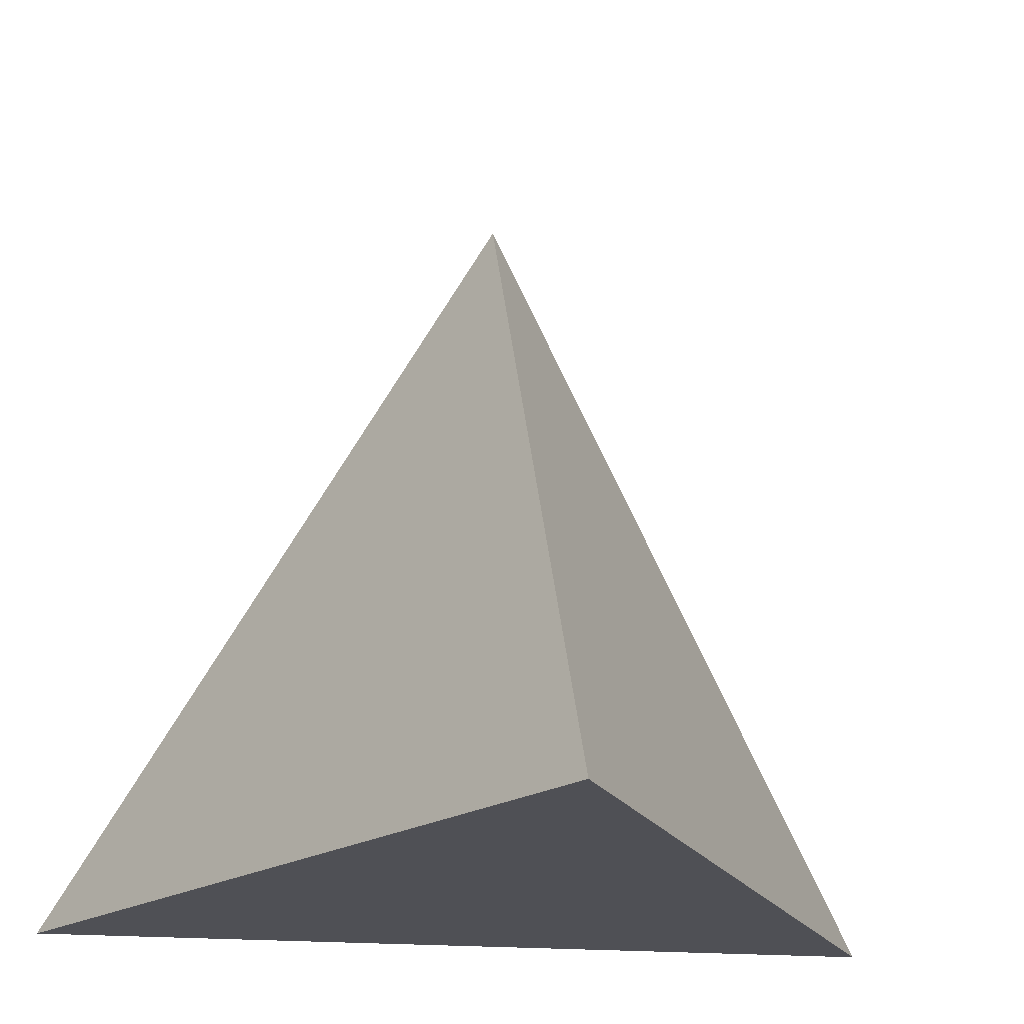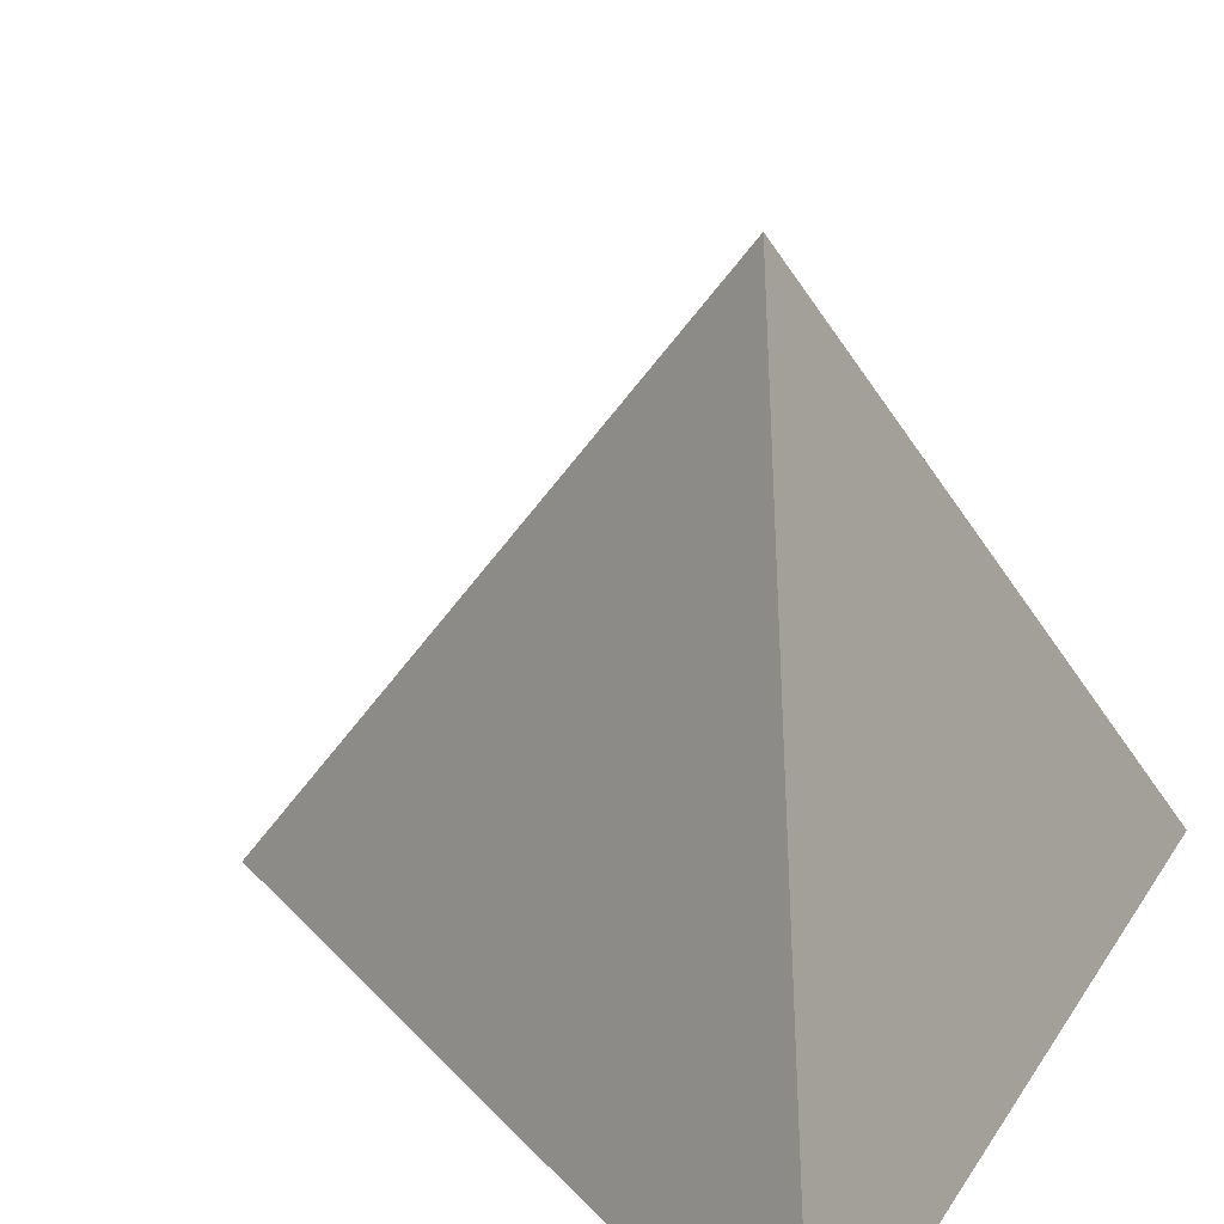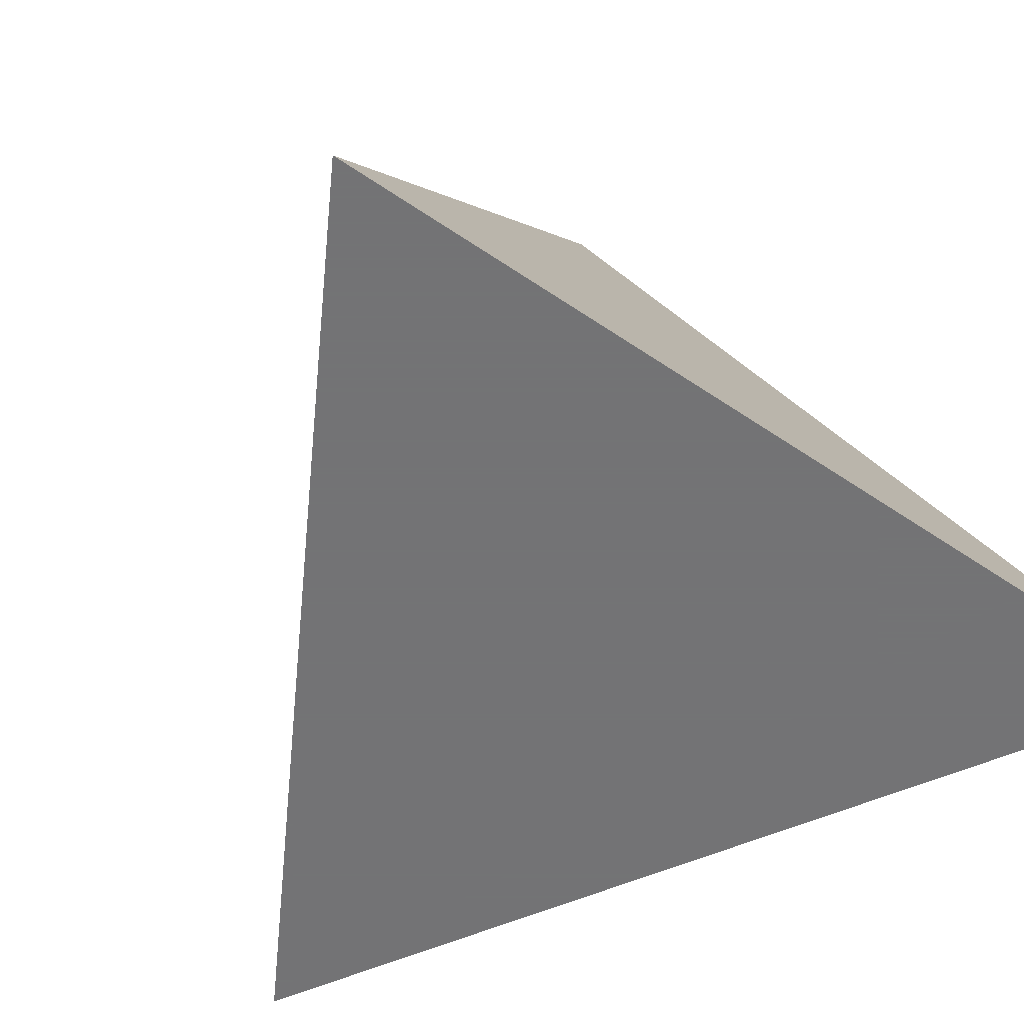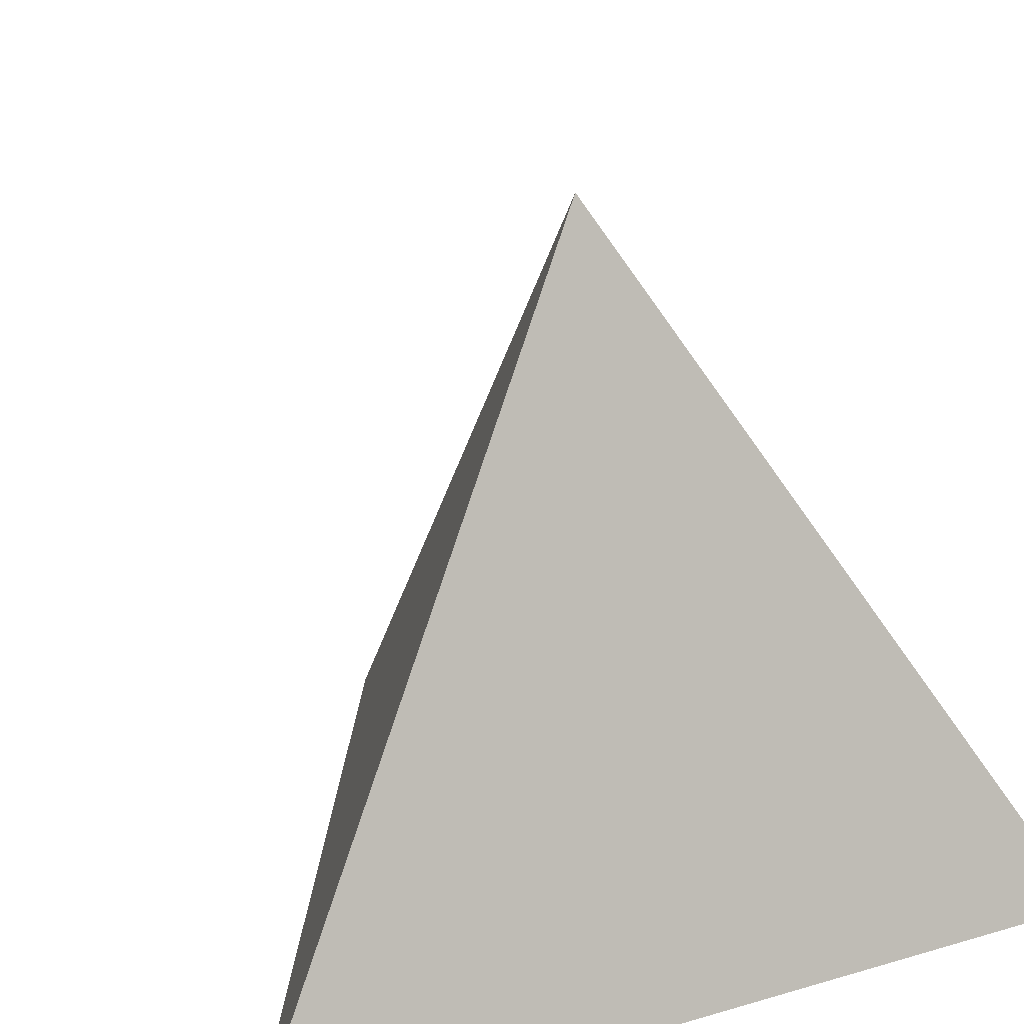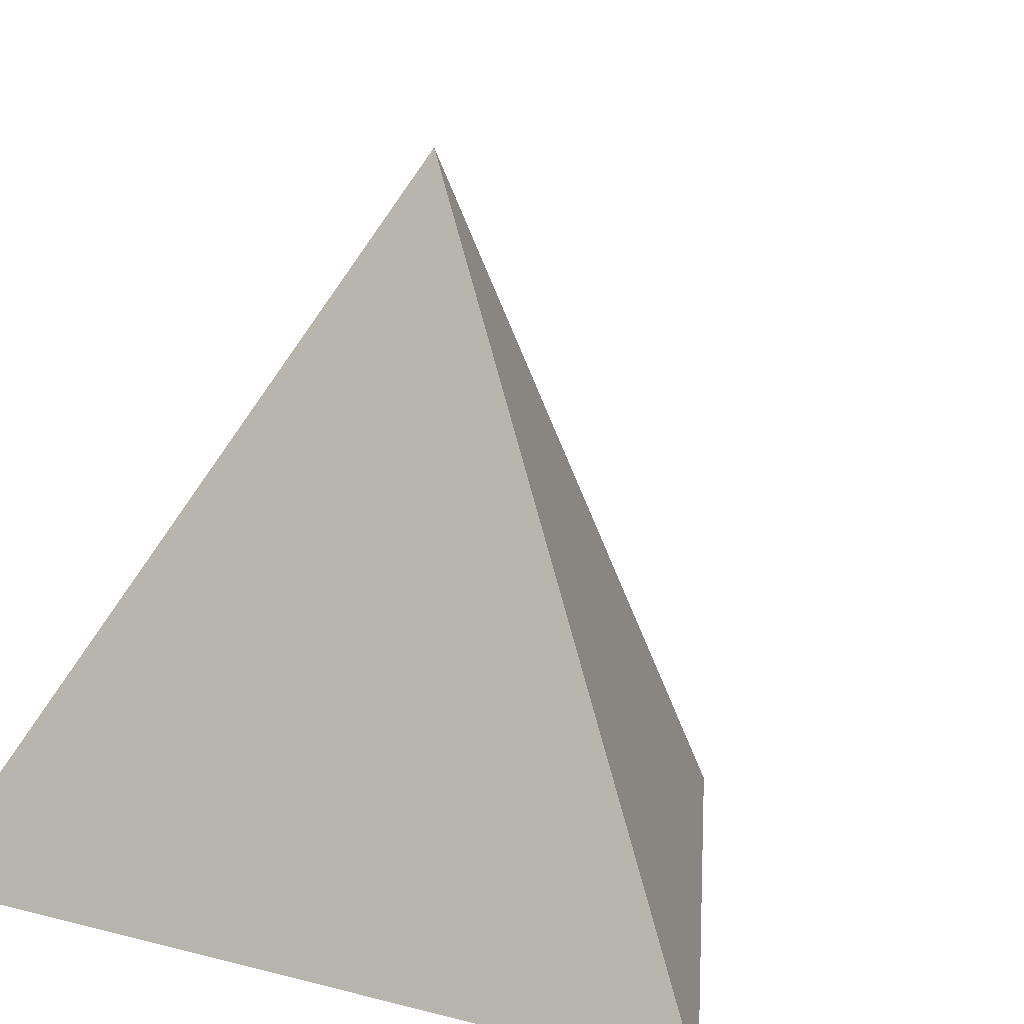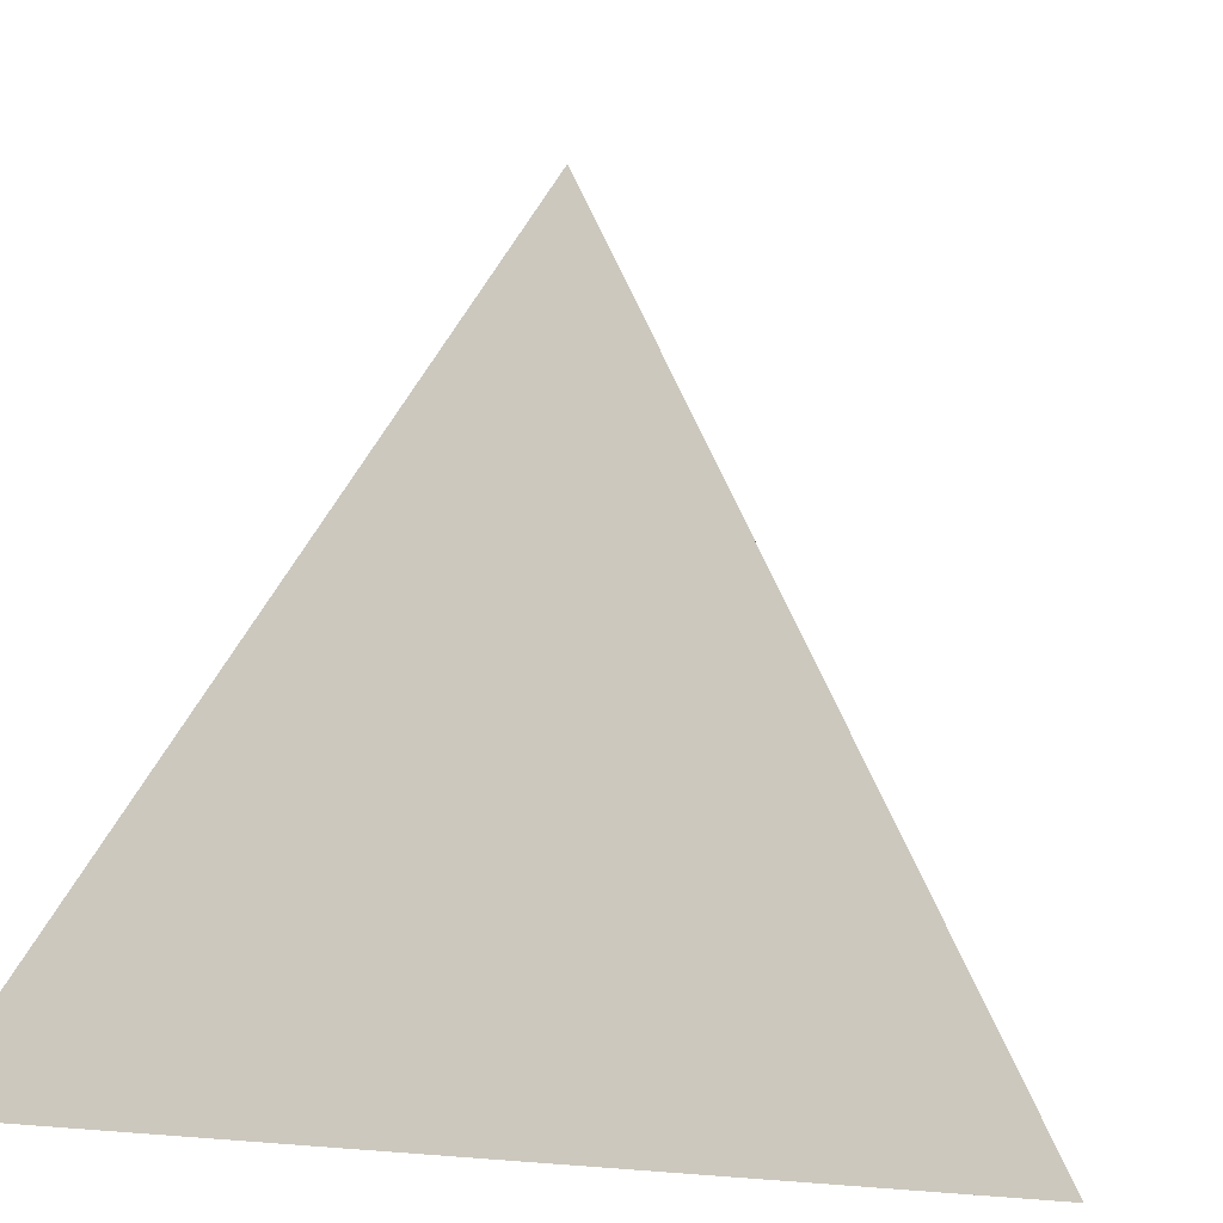
<metadata>
{"format":"obj","ext":"obj","renderer":"f3d","projection":"perspective","resolution":1024,"background":"white","views":[{"elev":-19.3,"azim":-99.3,"up":"+Y"},{"elev":29.3,"azim":26.6,"up":"+Y"},{"elev":-56.0,"azim":54.3,"up":"+Y"},{"elev":23.5,"azim":63.7,"up":"+Y"},{"elev":10.2,"azim":124.3,"up":"+Y"},{"elev":5.4,"azim":105.5,"up":"+Y"}]}
</metadata>
<code>
o Pyramid_Solid
v 0.1375 1.337 0
v 0.6089 0.003529 -0.8165
v -0.8053 0.003529 0
v 0.6089 0.003529 0.8165
f 1 2 3
f 1 3 4
f 1 4 2
f 2 4 3

</code>
